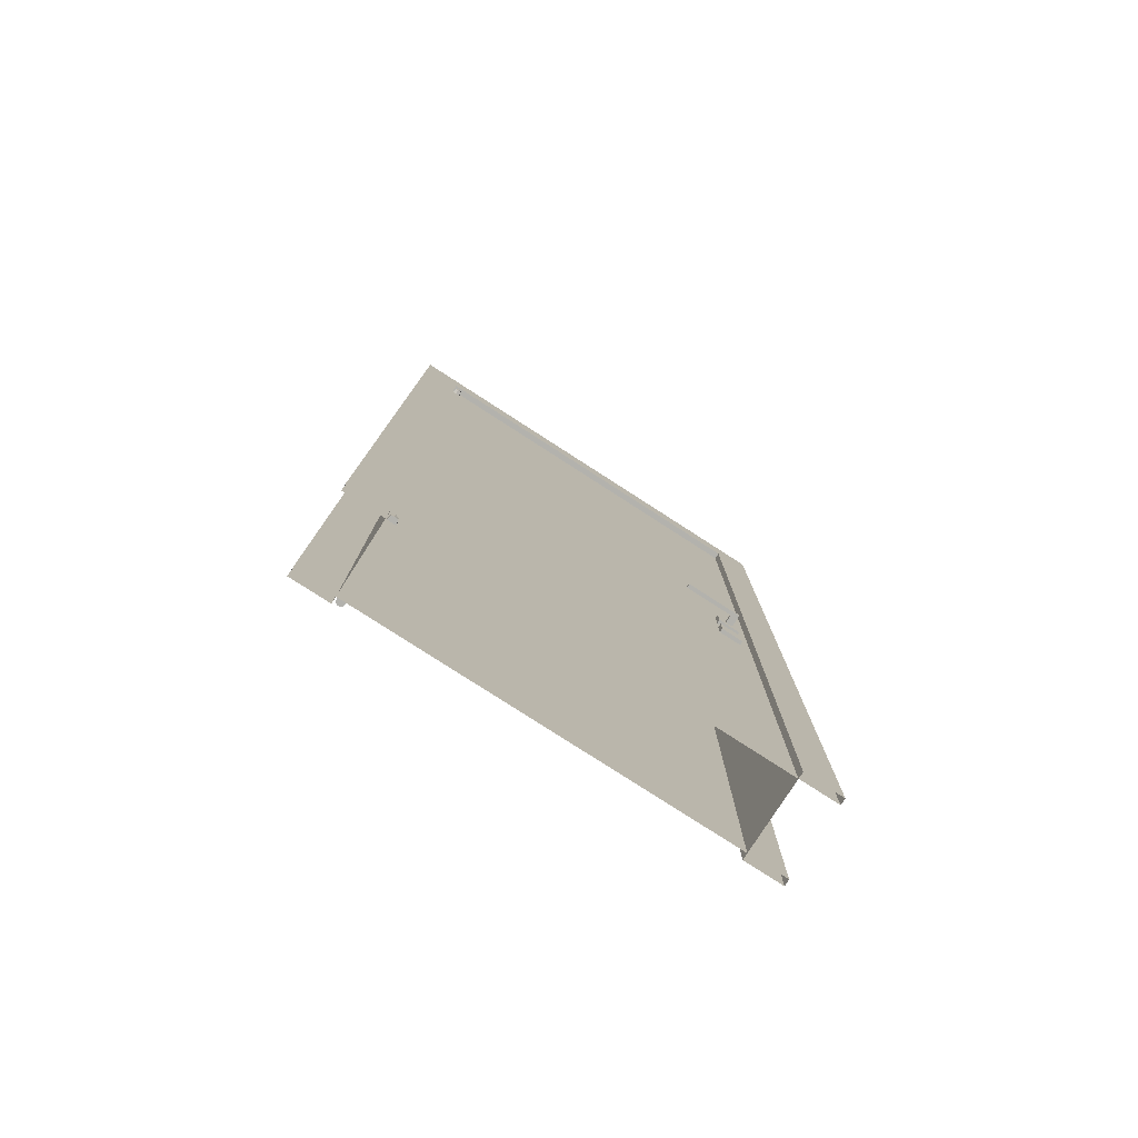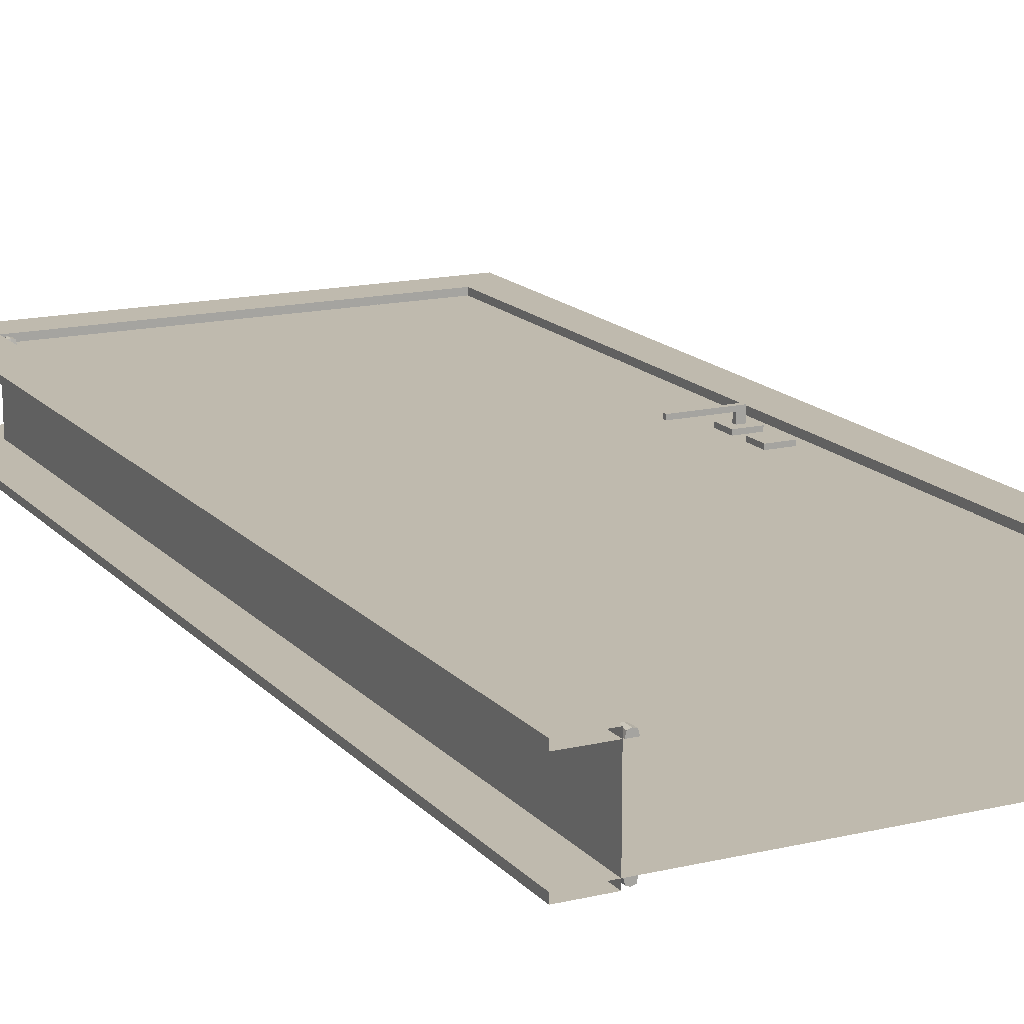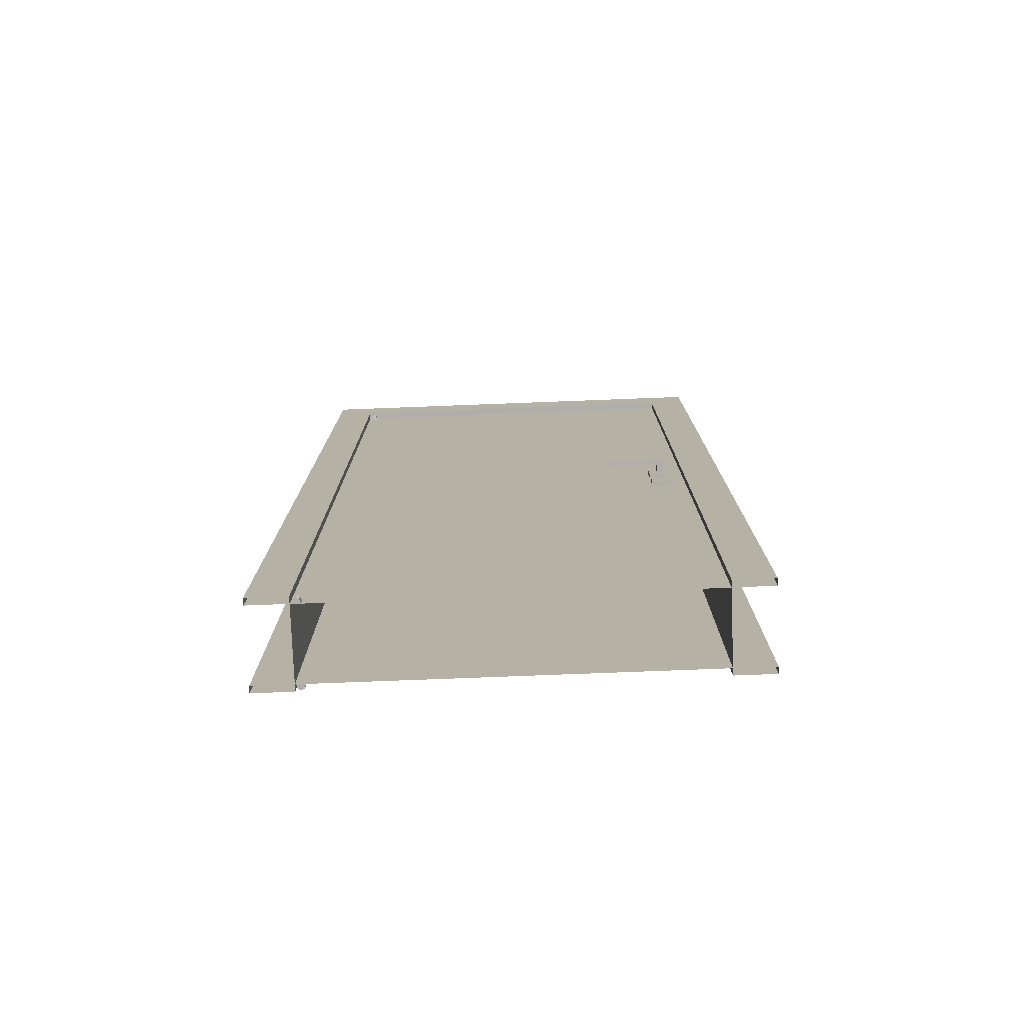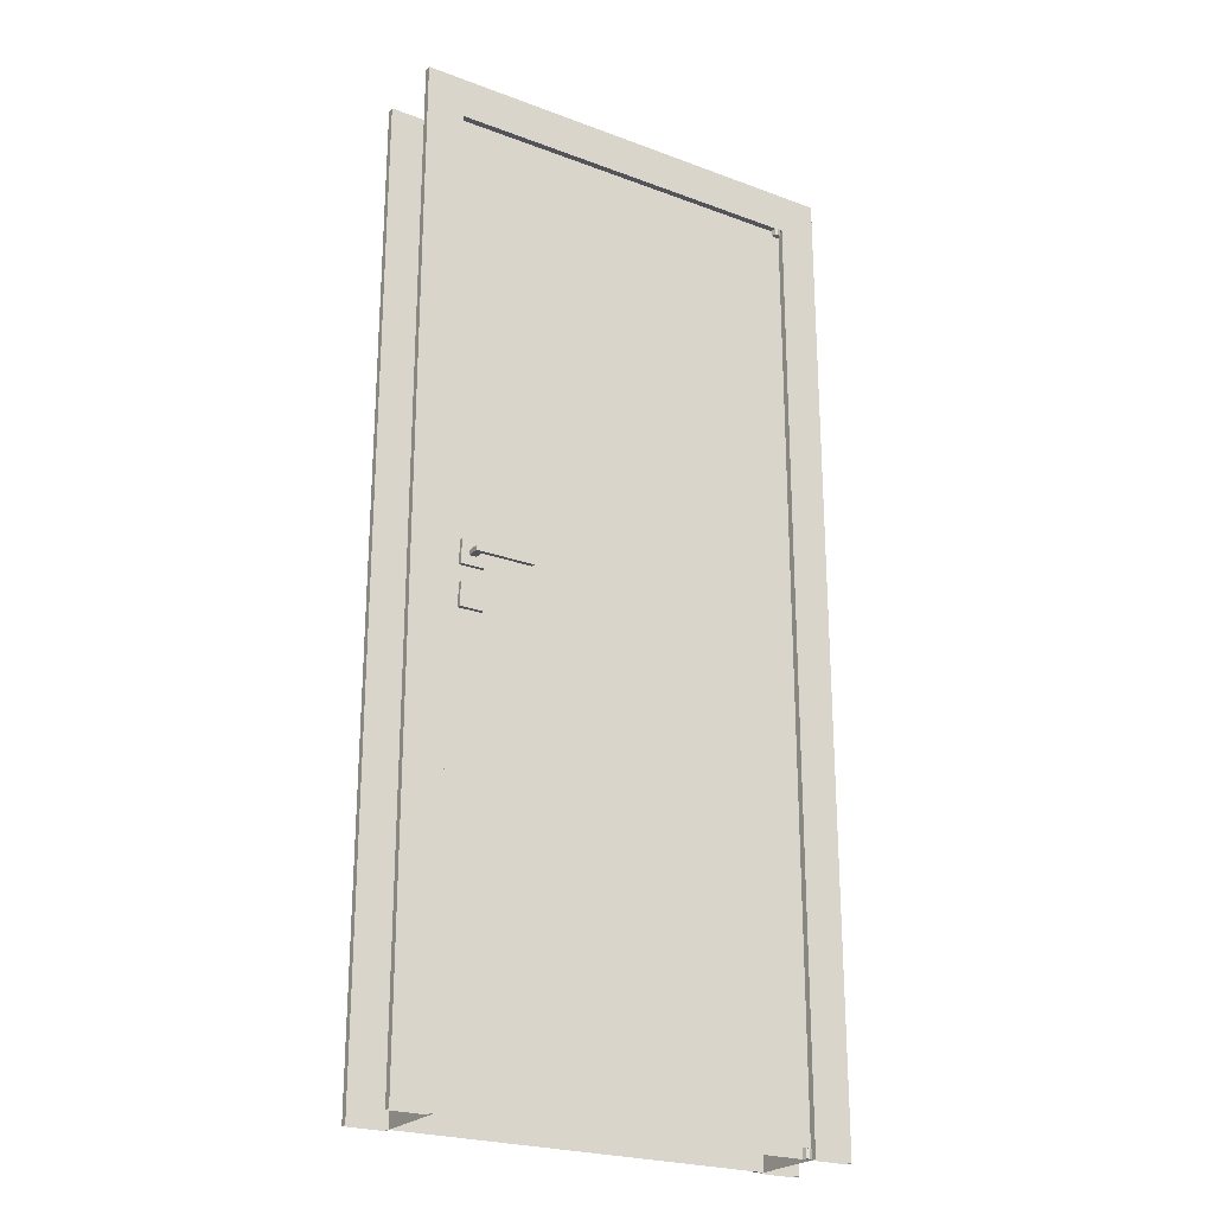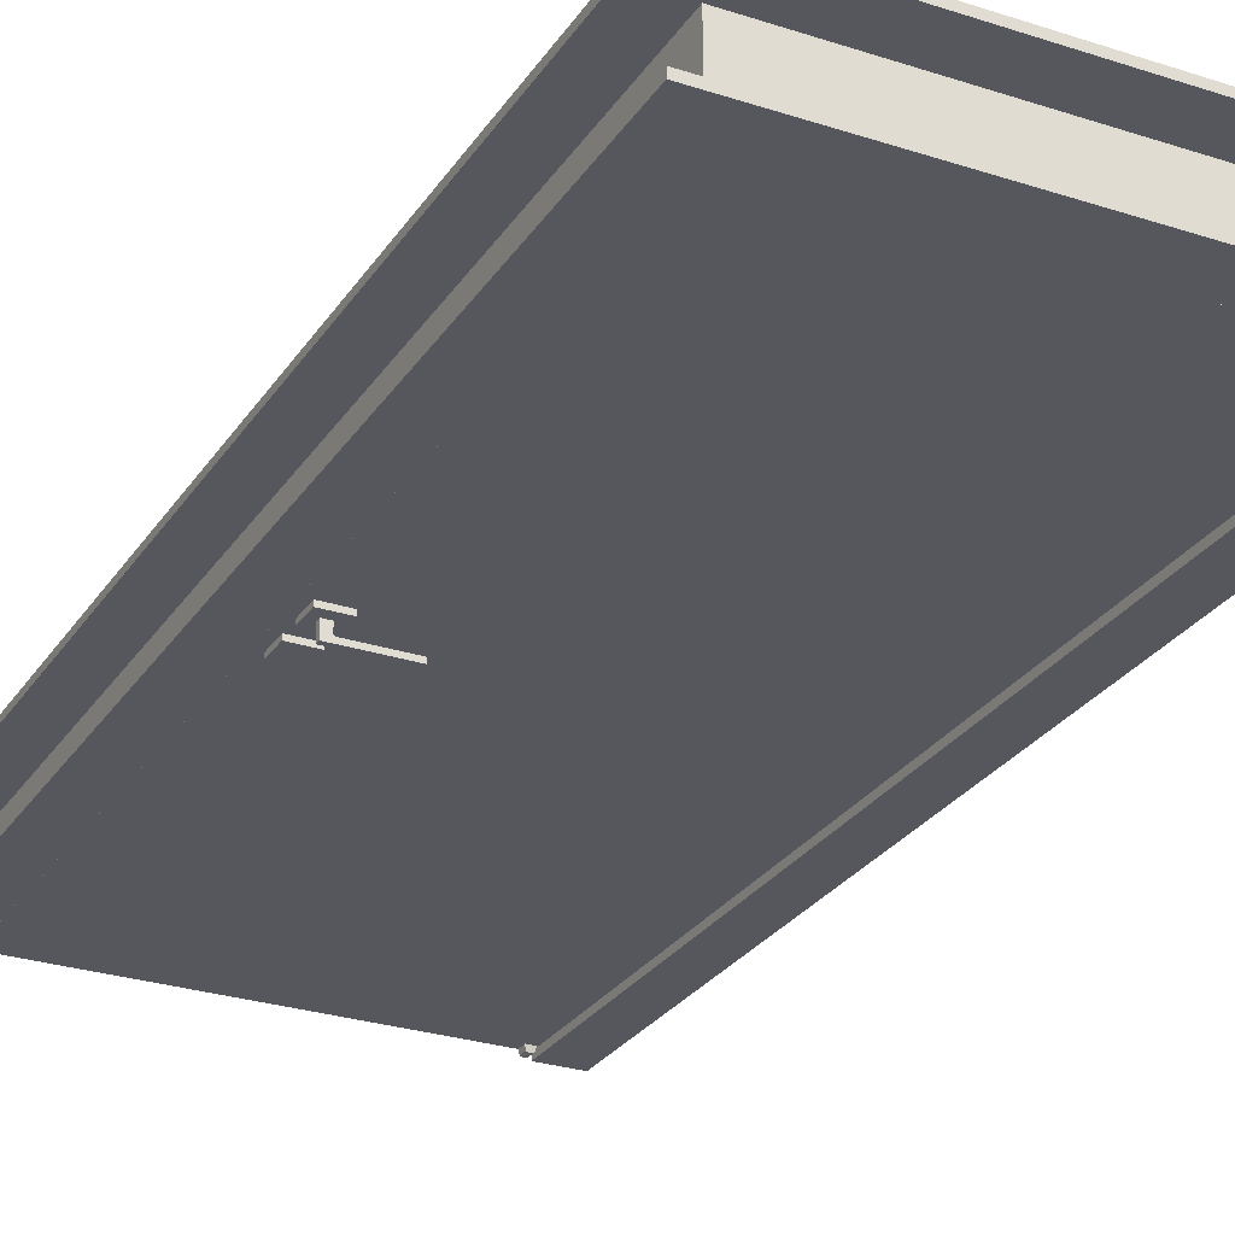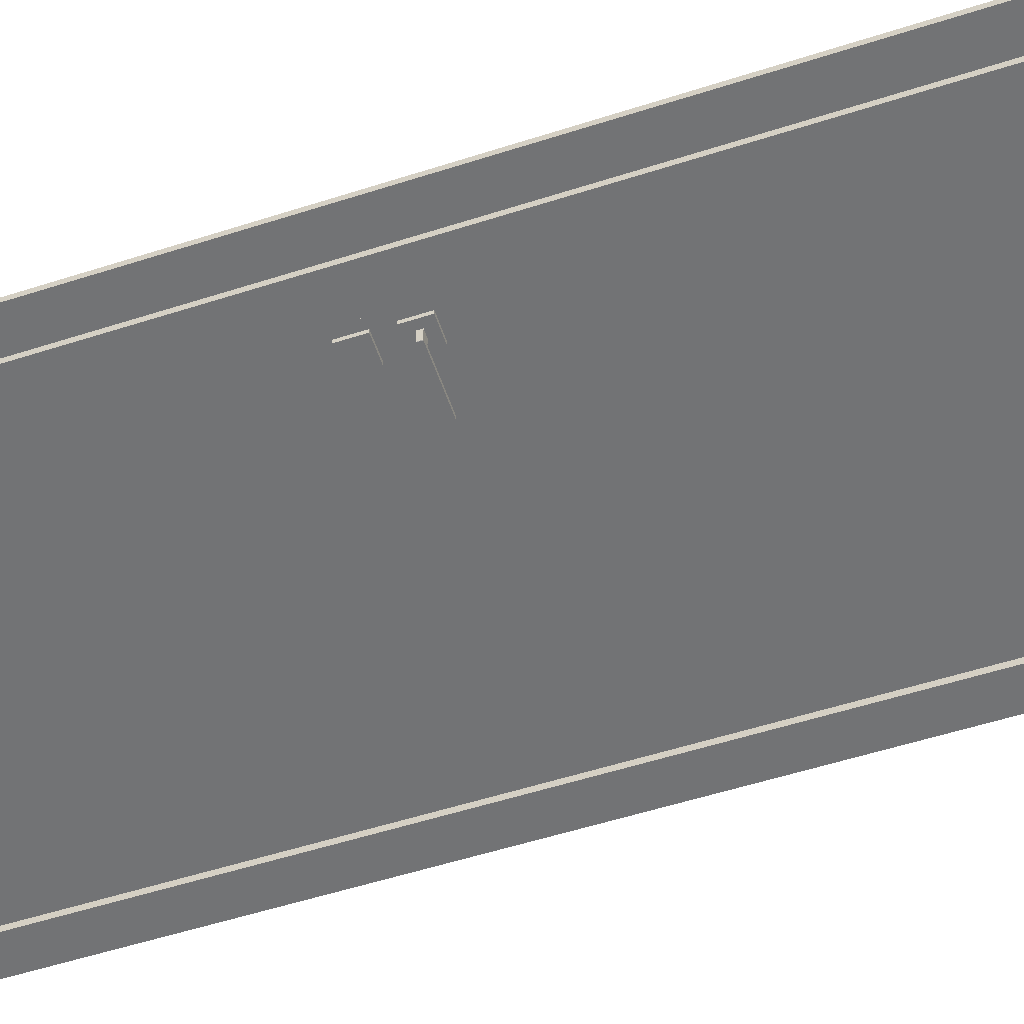
<metadata>
{"format":"obj","ext":"obj","renderer":"f3d","projection":"perspective","resolution":1024,"background":"white","views":[{"elev":-79.4,"azim":-32.8,"up":"+Y"},{"elev":15.7,"azim":-26.4,"up":"+Z"},{"elev":-77.7,"azim":2.2,"up":"+Y"},{"elev":-23.8,"azim":148.1,"up":"+Y"},{"elev":-27.6,"azim":153.4,"up":"+Z"},{"elev":-55.8,"azim":108.6,"up":"+Z"}]}
</metadata>
<code>
o zobject
v -47.67 199.9 1.339
v -39.41 199.9 1.339
v -39.41 208.8 1.339
v -47.67 208.8 1.339
v -47.67 -0 1.339
v -39.41 -8e-06 1.339
v 47.67 199.9 1.339
v 47.67 208.8 1.339
v 39.44 208.8 1.339
v 39.44 199.9 1.339
v 47.67 -0 1.339
v 39.44 -8e-06 1.339
v 39.44 0 -0.06777
v 39.44 199.9 -0.06771
v -39.41 199.9 -0.06771
v -39.41 0 -0.06777
v 39.44 199.9 -0.101
v 39.44 -8e-06 -0.1011
v -39.41 199.9 -0.0572
v -39.41 -8e-06 -0.05727
v -47.67 208.8 -0.03156
v -47.67 199.9 -0.03157
v 47.67 208.8 -0.03156
v 39.44 208.8 -0.03156
v 47.67 2.3e-05 -0.03162
v 47.67 199.9 -0.03157
v -47.67 2.3e-05 -0.03162
v -39.41 208.8 -0.03156
v -39.41 199.9 -0.03156
v -39.41 2.3e-05 -0.03162
v 39.44 199.9 -0.03156
v 39.44 2.3e-05 -0.03162
v -47.67 199.9 -16.4
v -47.67 208.8 -16.4
v -39.41 208.8 -16.4
v -39.41 199.9 -16.4
v -47.67 3e-06 -16.4
v -39.41 -5e-06 -16.4
v 47.67 199.9 -16.4
v 39.44 199.9 -16.4
v 39.44 208.8 -16.4
v 47.67 208.8 -16.4
v 47.67 3e-06 -16.4
v 39.44 -5e-06 -16.4
v 39.44 2e-06 -15.03
v -39.41 2e-06 -15.03
v -39.41 199.9 -15.03
v 39.44 199.9 -15.03
v 39.44 -5e-06 -14.96
v 39.44 199.9 -14.96
v -39.41 199.9 -15.01
v -39.41 -5e-06 -15.01
v -47.67 199.9 -15.03
v -47.67 208.8 -15.03
v 39.44 208.8 -15.03
v 47.67 208.8 -15.03
v 47.67 199.9 -15.03
v 47.67 2.5e-05 -15.03
v -47.67 2.5e-05 -15.03
v -39.41 208.8 -15.03
v -39.41 199.9 -15.03
v -39.41 2.5e-05 -15.03
v 39.44 199.9 -15.03
v 39.44 2.5e-05 -15.03
v 31.93 92.94 0.8268
v 36.89 92.94 0.8268
v 36.89 97.9 0.8268
v 31.93 97.9 0.8268
v 31.93 92.94 -0.05708
v 36.89 92.94 -0.05708
v 36.89 97.9 -0.05708
v 31.93 97.9 -0.05708
v 31.93 101.6 0.8313
v 36.89 101.6 0.8313
v 36.89 106.6 0.8313
v 31.93 106.6 0.8313
v 31.93 101.6 -0.05266
v 36.89 101.6 -0.05266
v 36.89 106.6 -0.05266
v 31.93 106.6 -0.05266
v 33.21 103.6 3.533
v 33.21 104.6 3.533
v 22.8 104.6 3.533
v 22.8 103.6 3.533
v 33.21 103.6 2.649
v 33.21 103.6 3.419
v 22.8 103.6 3.419
v 22.8 103.6 2.649
v 35.29 104.6 2.649
v 35.29 104.6 3.419
v 35.29 103.6 3.419
v 35.29 103.6 2.649
v 35.19 104.6 2.645
v 35.19 104.6 3.418
v 22.8 104.6 3.419
v 22.8 104.6 2.649
v 33.5 103.6 3.533
v 33.5 104.6 3.533
v 33.44 103.6 2.639
v 33.49 103.6 3.417
v 33.21 104.6 3.419
v 33.21 104.6 2.649
v 33.44 104.6 2.639
v 33.49 104.6 3.417
v 33.72 104.6 3.408
v 33.66 104.6 2.565
v 35.19 103.6 3.533
v 35.19 104.6 3.533
v 33.73 104.6 3.533
v 33.73 103.6 3.533
v 35.19 103.6 2.645
v 35.19 103.6 3.418
v 33.72 103.6 3.408
v 33.66 103.6 2.565
v 35.29 103.6 2.404
v 35.29 104.6 2.404
v 35.19 103.6 2.404
v 33.73 104.6 2.41
v 33.73 103.6 2.41
v 35.19 104.6 2.404
v 35.29 103.6 0.8002
v 35.29 104.6 0.8002
v 35.29 104.6 2.204
v 35.29 103.6 2.204
v 33.73 103.6 0.8002
v 35.19 103.6 0.8002
v 35.19 103.6 2.204
v 33.73 103.6 2.204
v 33.73 104.6 0.8002
v 33.73 104.6 2.204
v 35.19 104.6 0.8002
v 35.19 104.6 2.204
v 35.26 103.6 3.505
v 35.26 104.6 3.505
v -38.35 -8e-06 1.061
v -38.34 1.921 1.061
v -38.96 1.921 0.8284
v -38.96 -8e-06 0.8284
v -38.35 -8e-06 -0.05554
v -39.18 -8e-06 -0.05554
v -37.42 -8e-06 -0.05554
v -37.42 2.147 -0.05553
v -37.64 1.921 0.8284
v -37.64 -8e-06 0.8284
v -38.35 2.147 -0.05553
v -39.18 2.147 -0.05553
v -38.35 197.8 1.072
v -38.35 199.2 1.072
v -38.96 199.2 0.8397
v -38.96 197.8 0.8397
v -38.35 197.6 -0.04421
v -39.18 197.8 -0.04421
v -37.42 197.8 -0.04421
v -37.42 199.4 -0.0442
v -37.64 199.2 0.8397
v -37.64 197.8 0.8397
v -38.35 200 -0.0442
v -38.34 199.8 1.072
v -38.02 199.8 0.8397
v -37.92 200 -0.0442
v -38.71 199.5 -0.0442
v -38.61 199.4 0.8397
v -38.58 199.8 0.8397
v -38.68 200 -0.0442
v -38.33 199.4 1.072
v -37.89 199.5 -0.0442
v -38 199.4 0.8397
v -39.18 199.4 -0.0442
v 31.93 92.94 -15.91
v 31.93 97.9 -15.91
v 36.89 97.9 -15.91
v 36.89 92.94 -15.91
v 31.93 92.94 -15.03
v 36.89 92.94 -15.03
v 36.89 97.9 -15.03
v 31.93 97.9 -15.03
v 31.93 101.6 -15.91
v 31.93 106.6 -15.91
v 36.89 106.6 -15.91
v 36.89 101.6 -15.91
v 31.93 101.6 -15.03
v 36.89 101.6 -15.03
v 36.89 106.6 -15.03
v 31.93 106.6 -15.03
v 33.21 103.6 -18.61
v 22.8 103.6 -18.61
v 22.8 104.6 -18.61
v 33.21 104.6 -18.61
v 33.21 103.6 -17.73
v 22.8 103.6 -17.73
v 22.8 103.6 -18.5
v 33.21 103.6 -18.5
v 35.29 104.6 -17.73
v 35.29 103.6 -17.73
v 35.29 103.6 -18.5
v 35.29 104.6 -18.5
v 35.19 104.6 -18.5
v 35.19 104.6 -17.72
v 22.8 104.6 -17.73
v 22.8 104.6 -18.5
v 33.5 103.6 -18.61
v 33.5 104.6 -18.61
v 33.44 103.6 -17.72
v 33.49 103.6 -18.5
v 33.21 104.6 -17.73
v 33.21 104.6 -18.5
v 33.44 104.6 -17.72
v 33.66 104.6 -17.64
v 33.72 104.6 -18.49
v 33.49 104.6 -18.5
v 35.19 103.6 -18.61
v 33.73 103.6 -18.61
v 33.73 104.6 -18.61
v 35.19 104.6 -18.61
v 35.19 103.6 -17.72
v 33.66 103.6 -17.64
v 33.72 103.6 -18.49
v 35.19 103.6 -18.5
v 35.29 104.6 -17.48
v 35.29 103.6 -17.48
v 35.19 103.6 -17.48
v 33.73 103.6 -17.49
v 33.73 104.6 -17.49
v 35.19 104.6 -17.48
v 35.29 103.6 -15.88
v 35.29 103.6 -17.28
v 35.29 104.6 -17.28
v 35.29 104.6 -15.88
v 33.73 103.6 -15.88
v 33.73 103.6 -17.28
v 35.19 103.6 -17.28
v 35.19 103.6 -15.88
v 33.73 104.6 -15.88
v 33.73 104.6 -17.28
v 35.19 104.6 -17.28
v 35.19 104.6 -15.88
v 35.26 103.6 -18.58
v 35.26 104.6 -18.58
v -38.35 -6e-06 -16.14
v -38.96 -6e-06 -15.91
v -38.96 1.921 -15.91
v -38.34 1.921 -16.14
v -38.35 -6e-06 -15.03
v -39.18 -6e-06 -15.03
v -37.42 -6e-06 -15.03
v -37.64 -6e-06 -15.91
v -37.64 1.921 -15.91
v -37.42 2.147 -15.03
v -38.35 2.147 -15.03
v -39.18 2.147 -15.03
v -38.35 198.6 -16.48
v -38.96 198.6 -16.24
v -38.96 200 -16.24
v -38.35 200 -16.48
v -38.35 198.3 -15.36
v -39.18 198.6 -15.36
v -37.42 198.6 -15.36
v -37.64 198.6 -16.24
v -37.64 200 -16.24
v -37.42 200.2 -15.36
v -38.35 200.7 -13.14
v -37.92 200.7 -13.14
v -38.02 200.5 -14.03
v -38.34 200.5 -14.26
v -38.71 200.3 -13.14
v -38.68 200.7 -13.14
v -38.58 200.5 -14.03
v -38.61 200.1 -14.03
v -38.33 200.1 -14.26
v -37.89 200.3 -13.14
v -38 200.1 -14.03
v -39.18 200.2 -15.36
f 1 2 3 4
f 5 6 2 1
f 7 8 9 10
f 11 7 10 12
f 10 9 3 2
f 13 14 15 16
f 12 10 17 18
f 10 2 19 17
f 2 6 20 19
f 1 4 21 22
f 9 8 23 24
f 7 11 25 26
f 8 7 26 23
f 5 1 22 27
f 3 9 24 28
f 4 3 28 21
f 22 21 28 29
f 27 22 29 30
f 26 31 24 23
f 25 32 31 26
f 31 29 28 24
f 33 34 35 36
f 37 33 36 38
f 39 40 41 42
f 43 44 40 39
f 40 36 35 41
f 45 46 47 48
f 44 49 50 40
f 40 50 51 36
f 36 51 52 38
f 33 53 54 34
f 41 55 56 42
f 39 57 58 43
f 42 56 57 39
f 37 59 53 33
f 35 60 55 41
f 34 54 60 35
f 53 61 60 54
f 59 62 61 53
f 57 56 55 63
f 58 57 63 64
f 63 55 60 61
f 49 50 17 18
f 50 51 19 17
f 51 52 20 19
f 65 66 67 68
f 69 70 66 65
f 70 71 67 66
f 71 72 68 67
f 72 69 65 68
f 73 74 75 76
f 77 78 74 73
f 78 79 75 74
f 79 80 76 75
f 80 77 73 76
f 81 82 83 84
f 85 86 87 88
f 89 90 91 92
f 89 93 94 90
f 88 87 95 96
f 97 98 82 81
f 99 100 86 85
f 96 95 101 102
f 103 104 105 106
f 107 108 109 110
f 111 112 113 114
f 102 85 88 96
f 103 99 85 102
f 92 115 116 89
f 111 117 115 92
f 106 118 119 114
f 93 120 118 106
f 121 122 123 124
f 125 126 127 128
f 129 125 128 130
f 122 131 132 123
f 124 123 116 115
f 128 127 117 119
f 130 128 119 118
f 123 132 120 116
f 110 109 98 97
f 99 114 113 100
f 103 102 101 104
f 106 114 99 103
f 93 106 105 94
f 133 134 108 107
f 92 91 112 111
f 111 114 119 117
f 93 89 116 120
f 121 124 127 126
f 129 130 132 131
f 124 115 117 127
f 130 118 120 132
f 81 84 87 86
f 134 133 91 90
f 108 134 90 94
f 84 83 95 87
f 100 97 81 86
f 83 82 101 95
f 98 109 105 104
f 112 107 110 113
f 113 110 97 100
f 82 98 104 101
f 109 108 94 105
f 133 107 112 91
f 135 136 137 138
f 139 135 138 140
f 141 142 143 144
f 145 136 143 142
f 146 140 138 137
f 144 143 136 135
f 141 144 135 139
f 146 137 136 145
f 147 148 149 150
f 151 147 150 152
f 153 154 155 156
f 157 158 159 160
f 161 162 163 164
f 156 155 148 147
f 153 156 147 151
f 164 163 158 157
f 148 165 162 149
f 166 167 155 154
f 152 150 149 168
f 167 165 148 155
f 168 149 162 161
f 165 158 163 162
f 166 160 159 167
f 159 158 165 167
f 169 170 171 172
f 173 169 172 174
f 174 172 171 175
f 175 171 170 176
f 176 170 169 173
f 177 178 179 180
f 181 177 180 182
f 182 180 179 183
f 183 179 178 184
f 184 178 177 181
f 185 186 187 188
f 189 190 191 192
f 193 194 195 196
f 193 196 197 198
f 190 199 200 191
f 201 185 188 202
f 203 189 192 204
f 199 205 206 200
f 207 208 209 210
f 211 212 213 214
f 215 216 217 218
f 205 199 190 189
f 207 205 189 203
f 194 193 219 220
f 215 194 220 221
f 208 216 222 223
f 198 208 223 224
f 225 226 227 228
f 229 230 231 232
f 233 234 230 229
f 228 227 235 236
f 226 220 219 227
f 230 222 221 231
f 234 223 222 230
f 227 219 224 235
f 212 201 202 213
f 203 204 217 216
f 207 210 206 205
f 208 207 203 216
f 198 197 209 208
f 237 211 214 238
f 194 215 218 195
f 215 221 222 216
f 198 224 219 193
f 225 232 231 226
f 233 236 235 234
f 226 231 221 220
f 234 235 224 223
f 185 192 191 186
f 238 196 195 237
f 214 197 196 238
f 186 191 200 187
f 204 192 185 201
f 187 200 206 188
f 202 210 209 213
f 218 217 212 211
f 217 204 201 212
f 188 206 210 202
f 213 209 197 214
f 237 195 218 211
f 239 240 241 242
f 243 244 240 239
f 245 246 247 248
f 249 248 247 242
f 250 241 240 244
f 246 239 242 247
f 245 243 239 246
f 250 249 242 241
f 251 252 253 254
f 255 256 252 251
f 257 258 259 260
f 261 262 263 264
f 265 266 267 268
f 258 251 254 259
f 257 255 251 258
f 266 261 264 267
f 254 253 268 269
f 270 260 259 271
f 256 272 253 252
f 271 259 254 269
f 272 265 268 253
f 269 268 267 264
f 270 271 263 262
f 263 271 269 264

</code>
